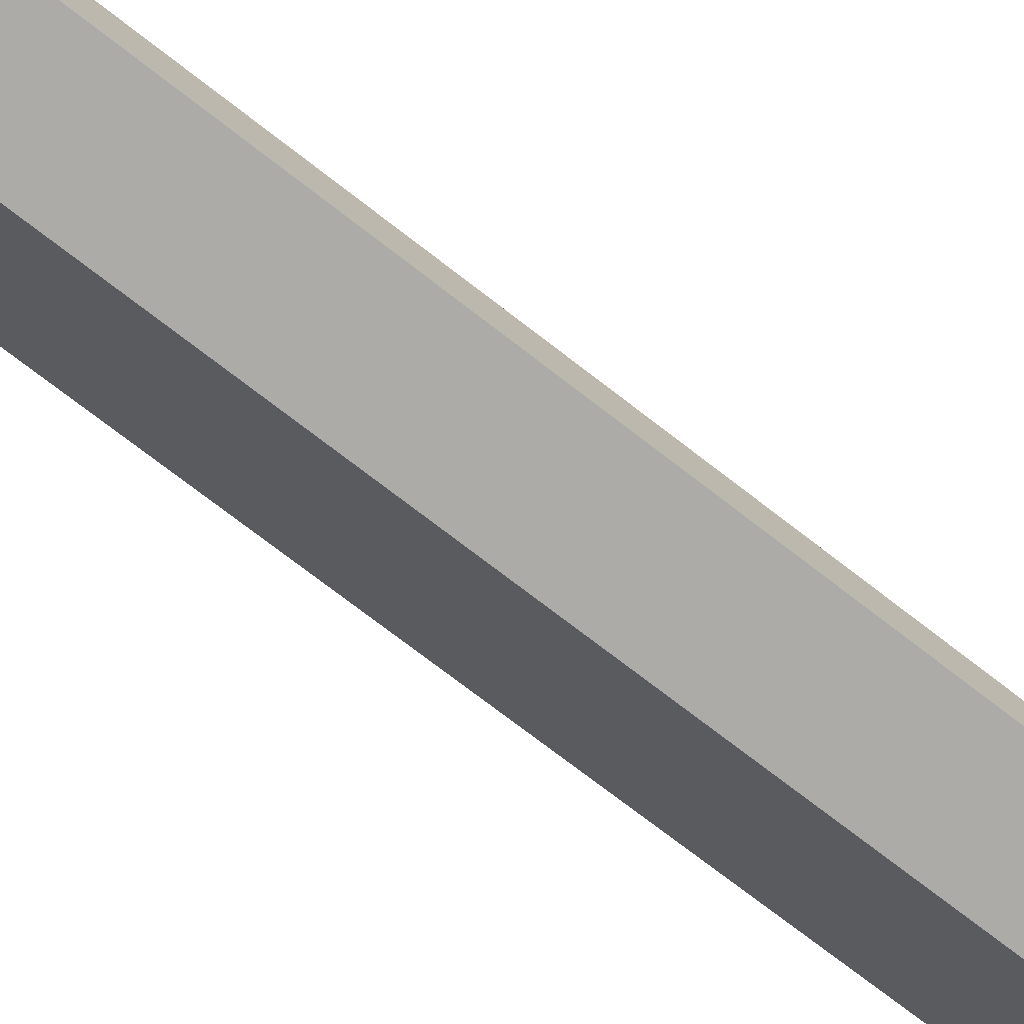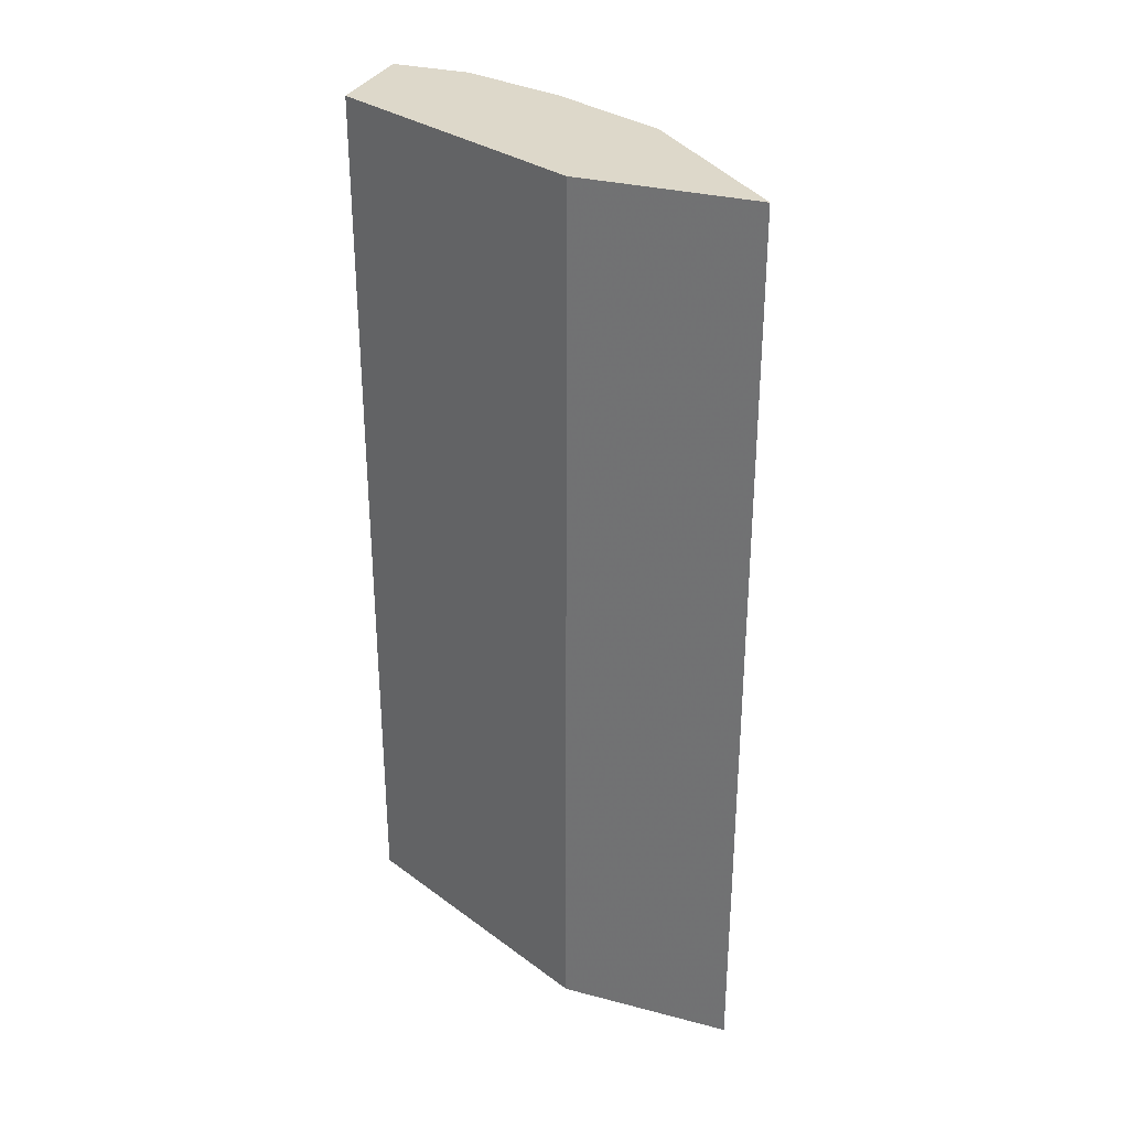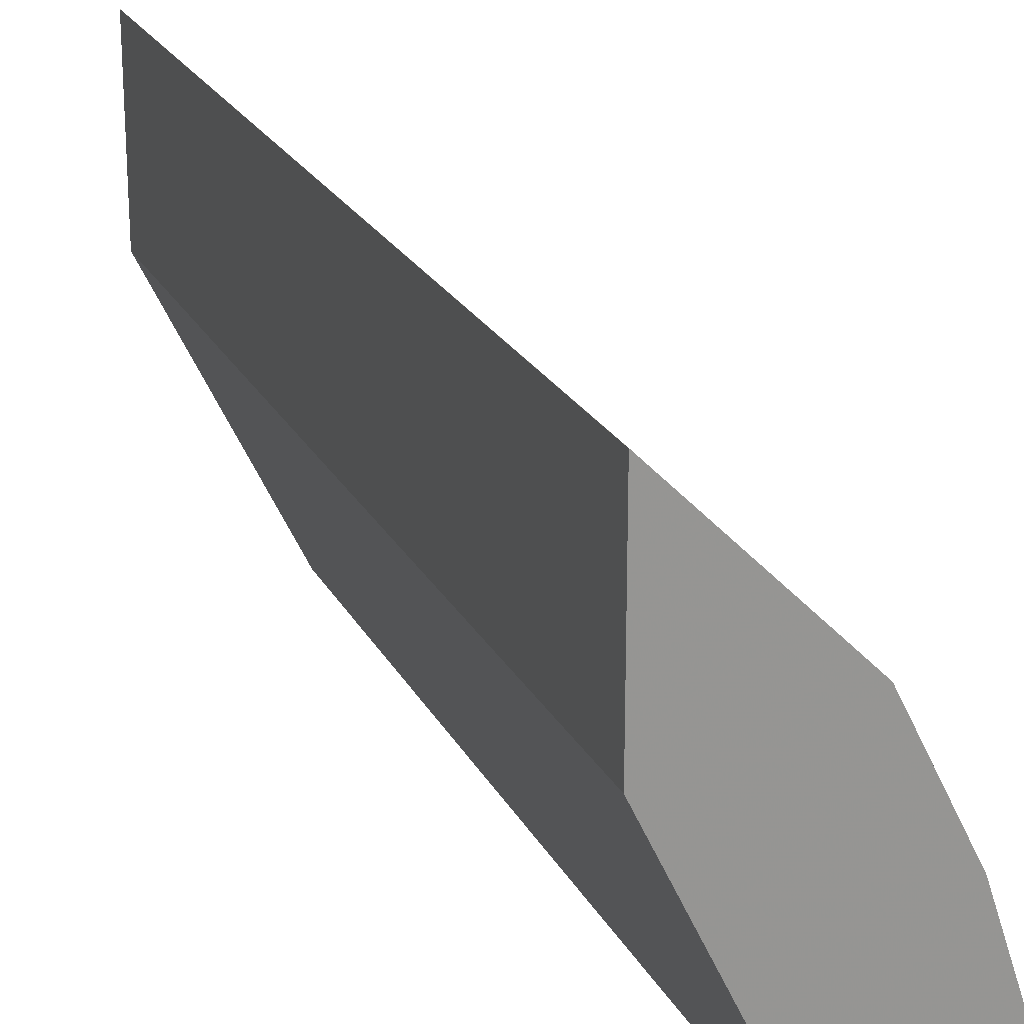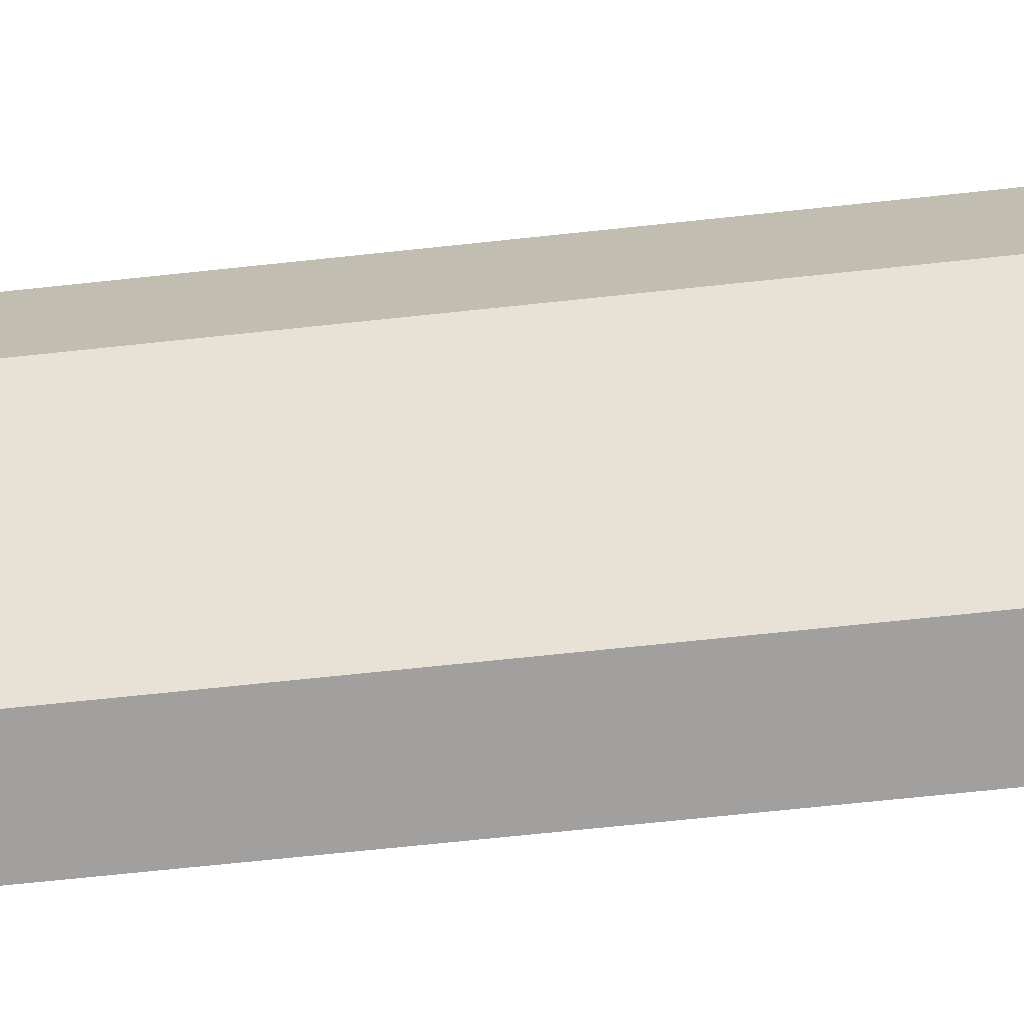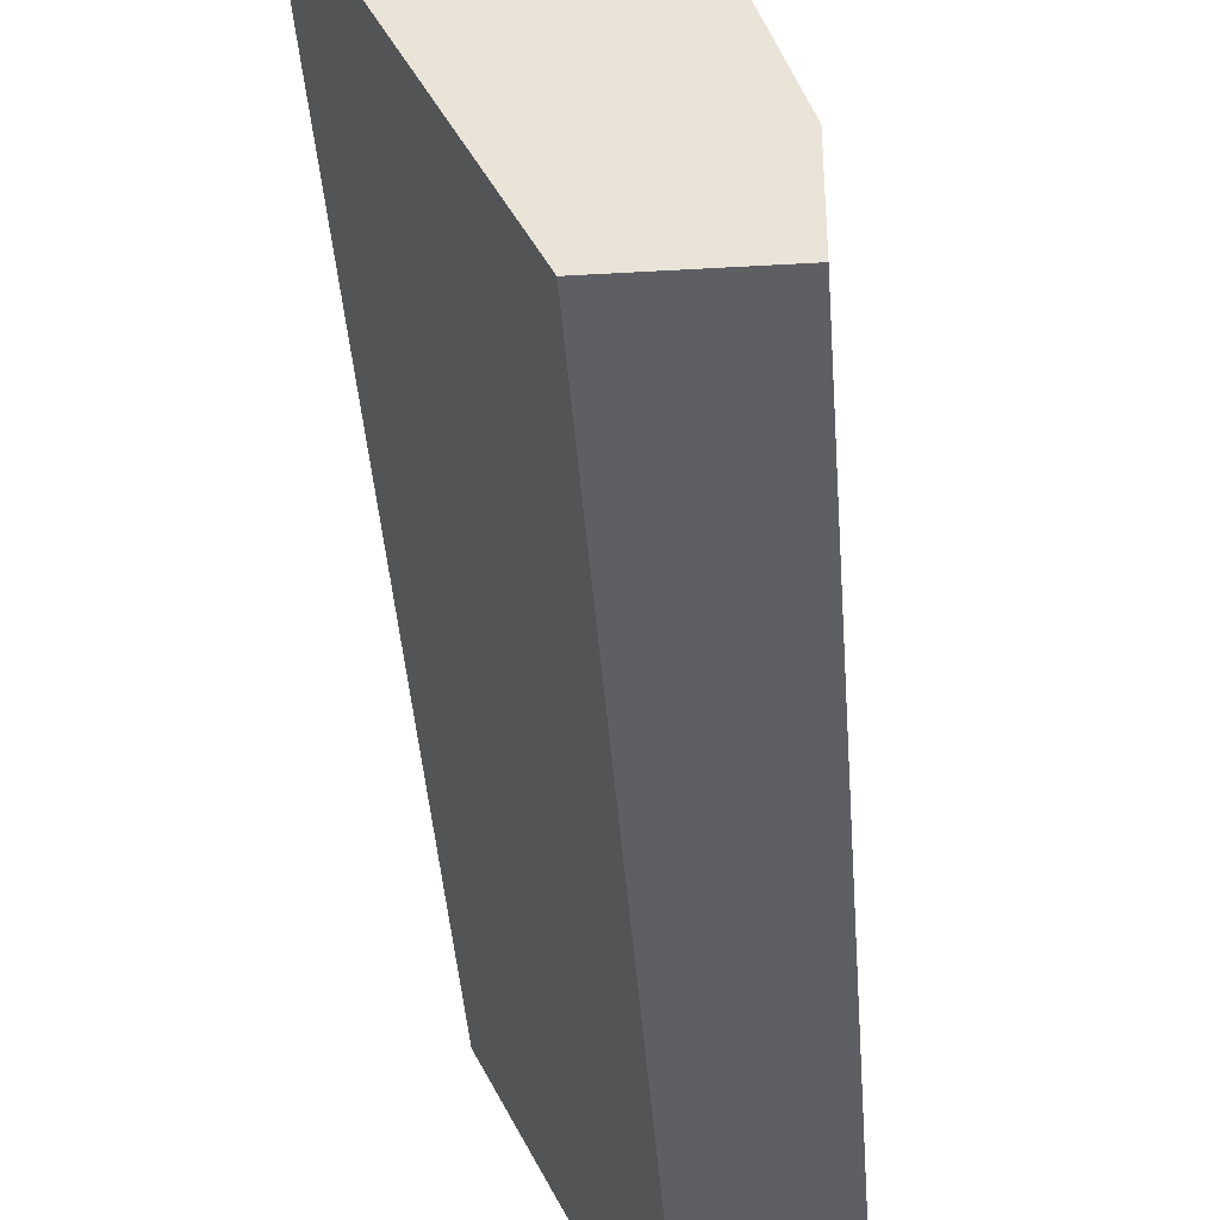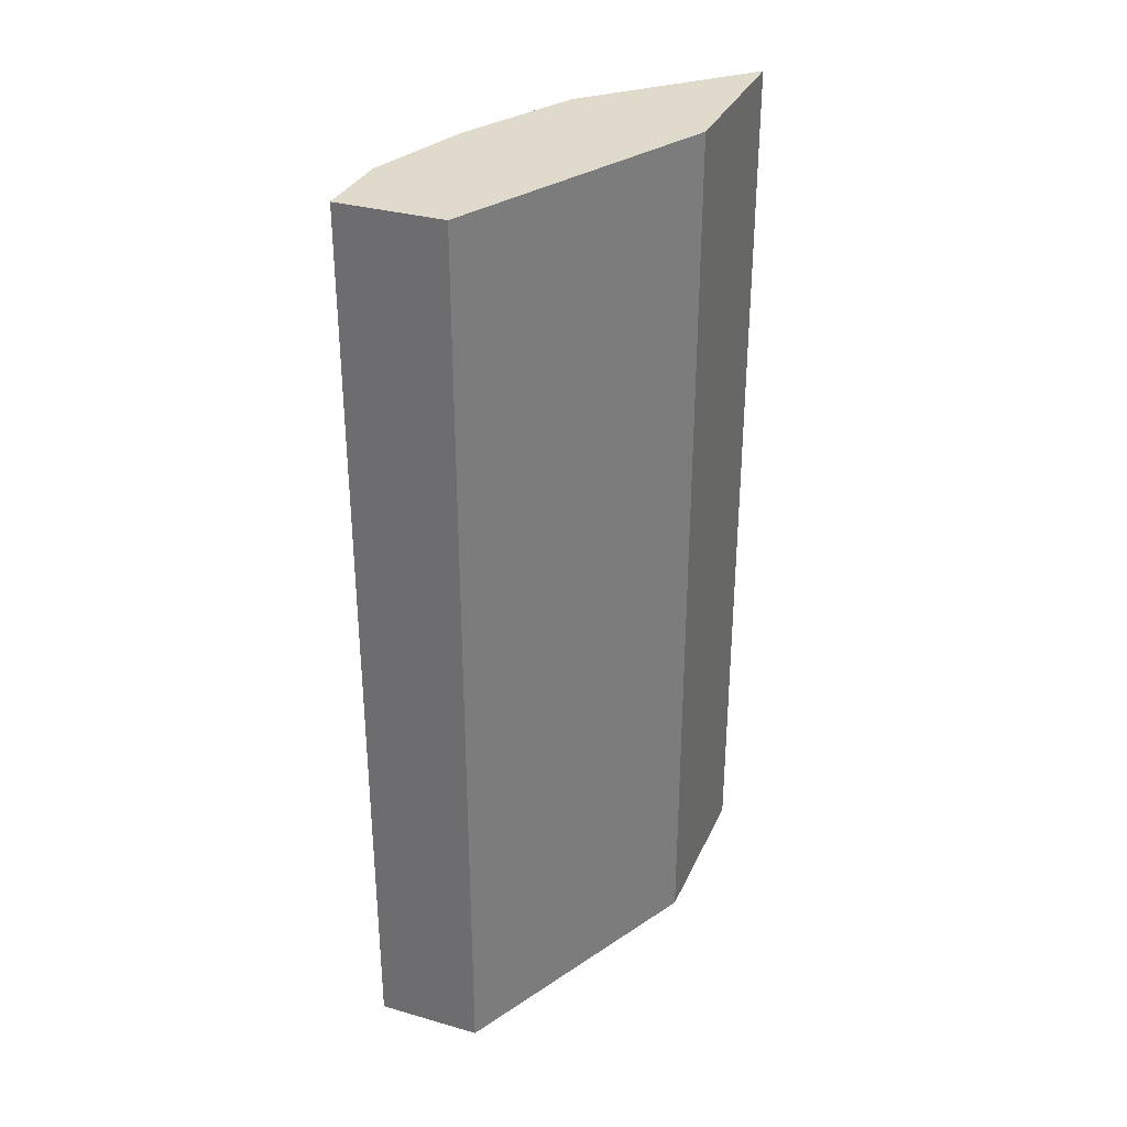
<metadata>
{"format":"obj","ext":"obj","renderer":"f3d","projection":"perspective","resolution":1024,"background":"white","views":[{"elev":-76.4,"azim":52.6,"up":"+Z"},{"elev":31.0,"azim":-69.5,"up":"+Y"},{"elev":22.2,"azim":-21.0,"up":"+Z"},{"elev":-71.8,"azim":-84.0,"up":"+Z"},{"elev":-40.9,"azim":4.1,"up":"+Z"},{"elev":32.5,"azim":-158.4,"up":"+Y"}]}
</metadata>
<code>
v 0.1954 -0.4063 0.3163
v 0.1954 -0.4063 0.2301
v 0.1955 -0.4063 0.3163
v 0.1954 0.03901 0.3163
v 0.2588 -0.4063 0.09914
v 0.1954 0.0391 0.2301
v 0.2128 -0.4063 0.299
v 0.1955 0.0391 0.3163
v 0.1954 0.0391 0.3144
v 0.3105 -0.4063 0.09914
v 0.2588 0.0391 0.09914
v 0.2473 -0.4063 0.2645
v 0.2128 0.0391 0.299
v 0.3105 -0.4063 0.138
v 0.3105 0.0391 0.09914
v 0.2645 -0.4063 0.2472
v 0.2473 0.0391 0.2645
v 0.2933 -0.4063 0.1898
v 0.3105 0.0391 0.138
v 0.2671 -0.4063 0.2421
v 0.2645 0.0391 0.2472
v 0.2875 -0.4063 0.2013
v 0.2933 0.0391 0.1898
v 0.289 0.0391 0.1982
v 0.2703 -0.4063 0.2358
v 0.2703 0.0391 0.2358
v 0.2844 -0.4063 0.2076
f 6 17 21
f 10 15 19
f 6 21 26
f 6 26 24
f 6 24 23
f 6 23 19
f 6 19 15
f 6 15 11
f 7 12 17
f 7 17 13
f 10 19 14
f 18 23 24
f 12 21 17
f 14 19 23
f 14 23 18
f 16 20 21
f 18 24 22
f 20 25 26
f 22 24 27
f 24 26 27
f 25 27 26
f 6 13 17
f 12 16 21
f 6 8 13
f 20 26 21
f 5 15 10
f 6 9 8
f 1 2 5
f 1 5 10
f 1 10 14
f 1 18 22
f 1 22 27
f 1 27 25
f 1 25 20
f 1 20 16
f 1 16 12
f 1 12 7
f 1 14 18
f 1 3 8
f 1 7 3
f 4 8 9
f 3 13 8
f 3 7 13
f 2 11 5
f 5 11 15
f 1 6 2
f 1 9 6
f 1 4 9
f 1 8 4
f 2 6 11

</code>
